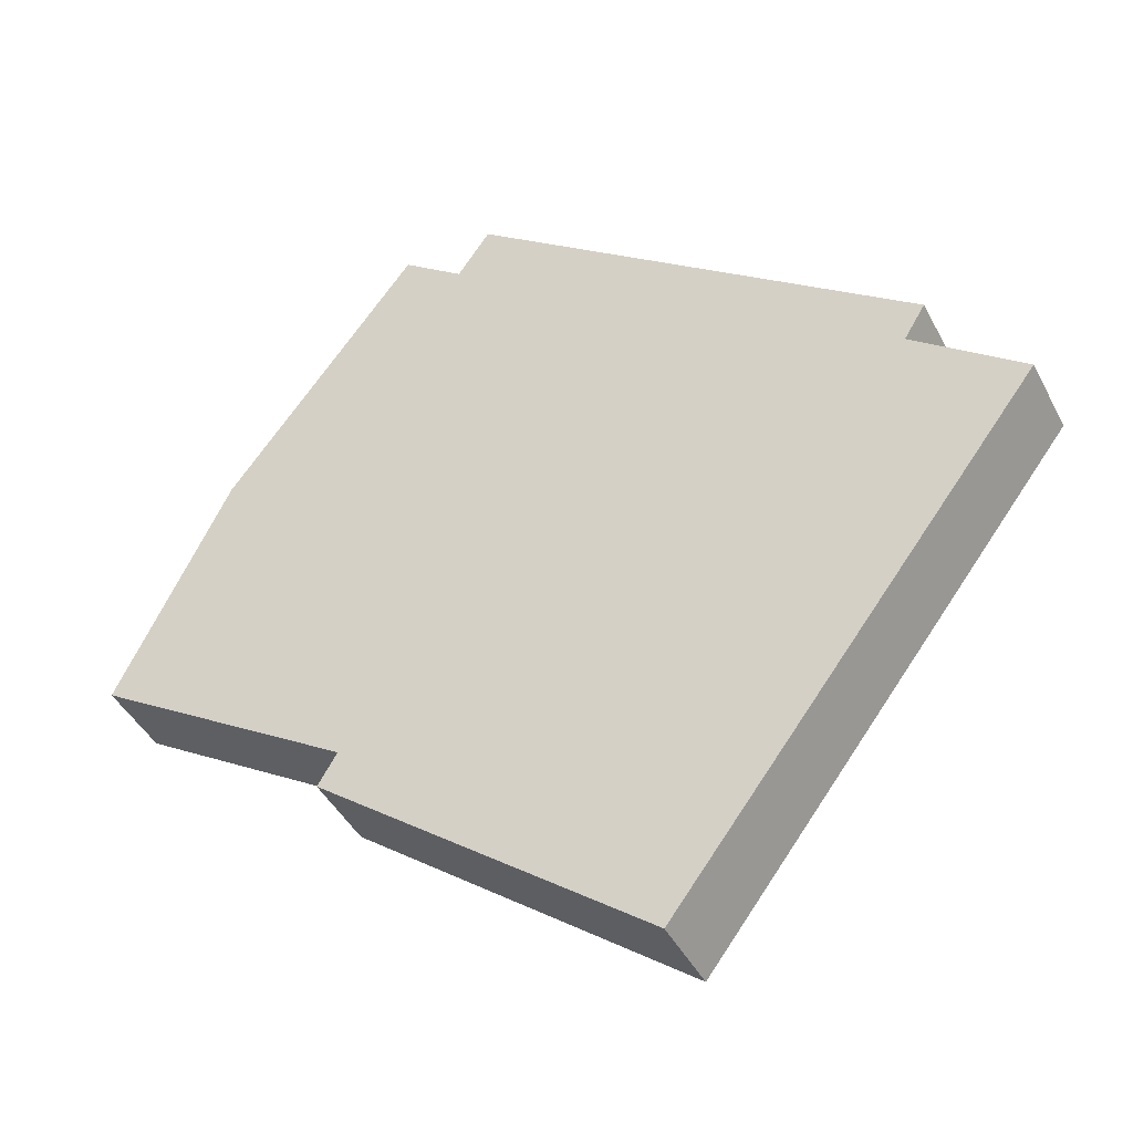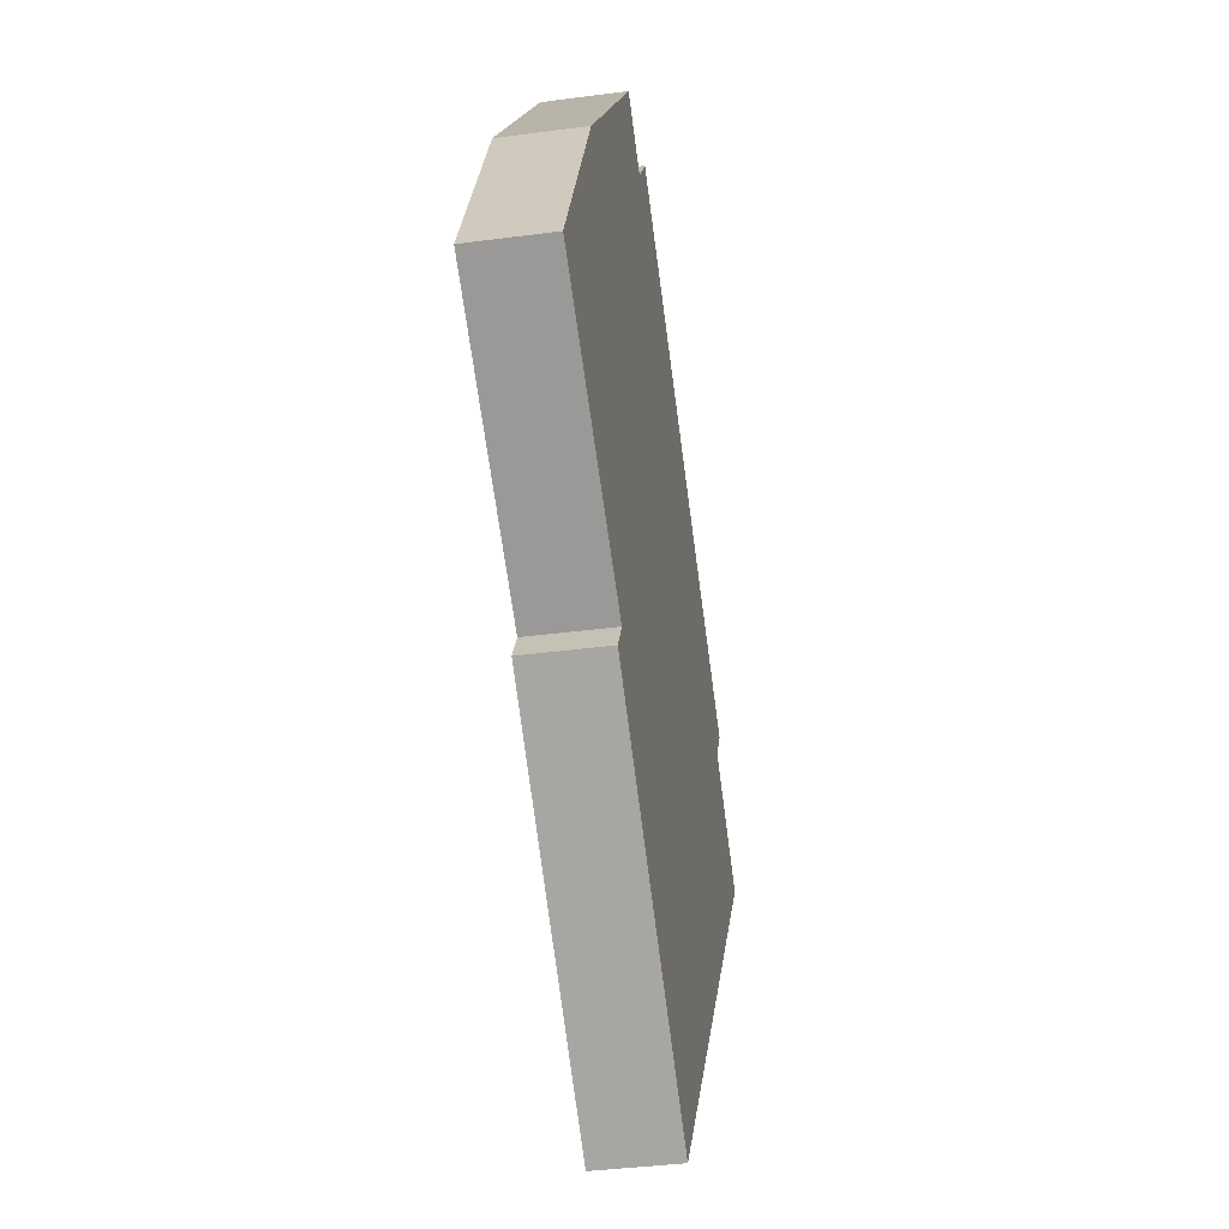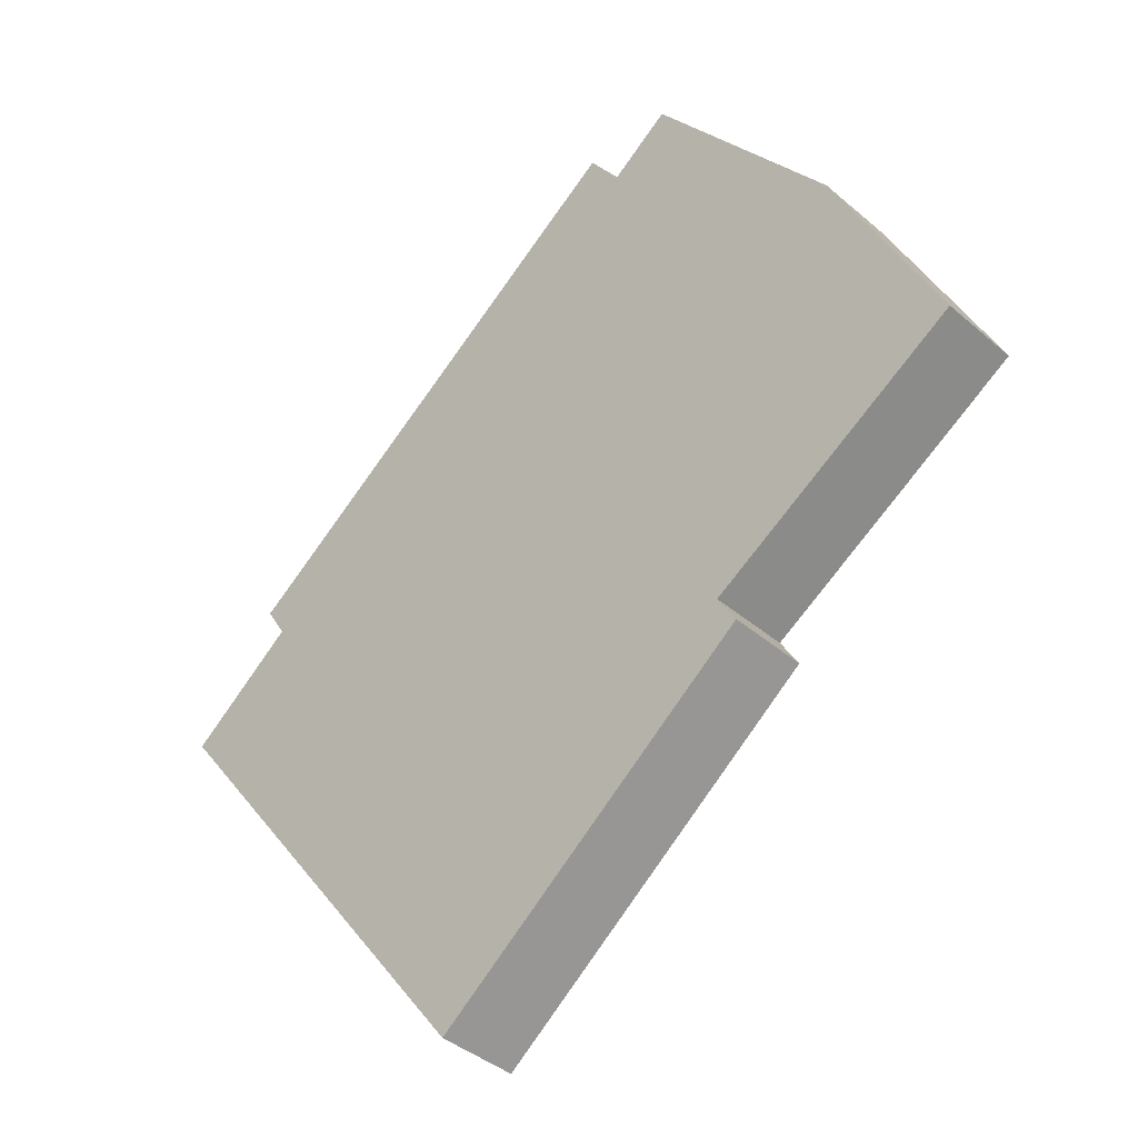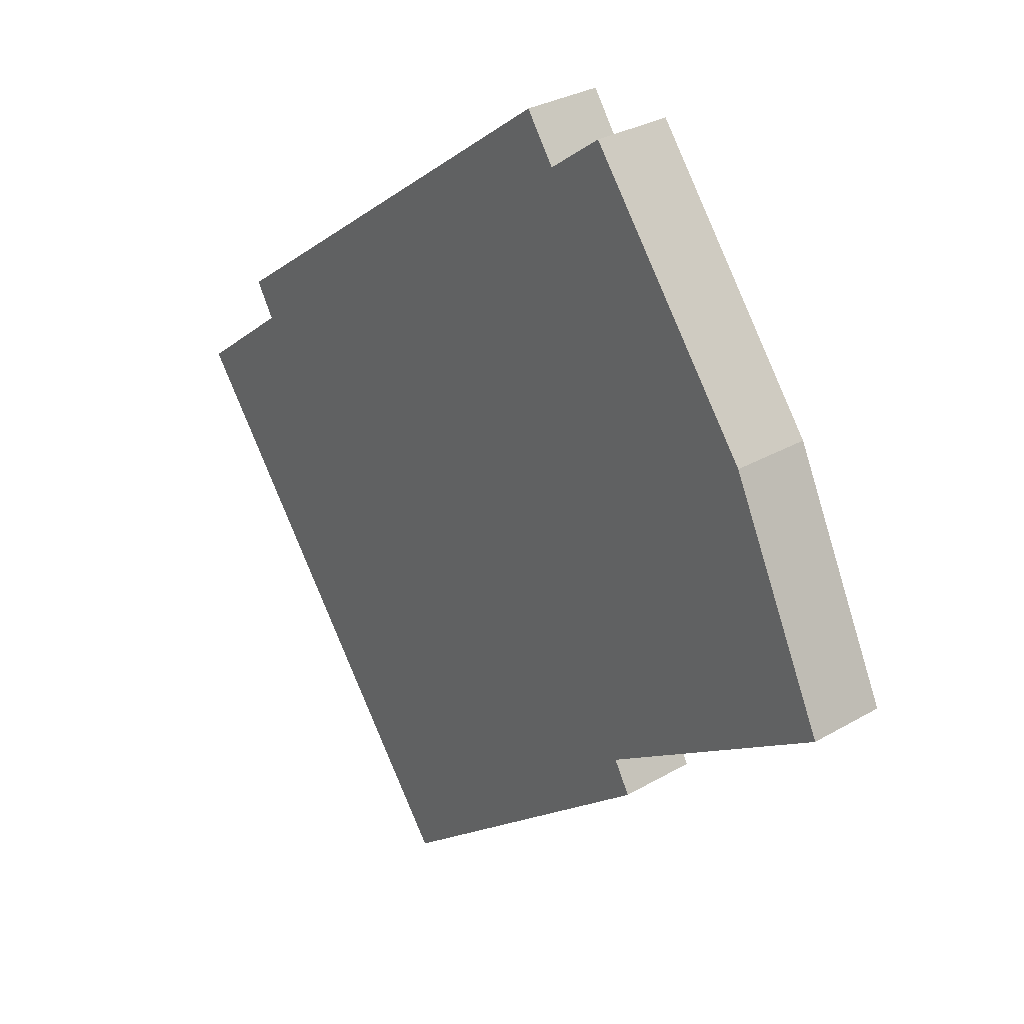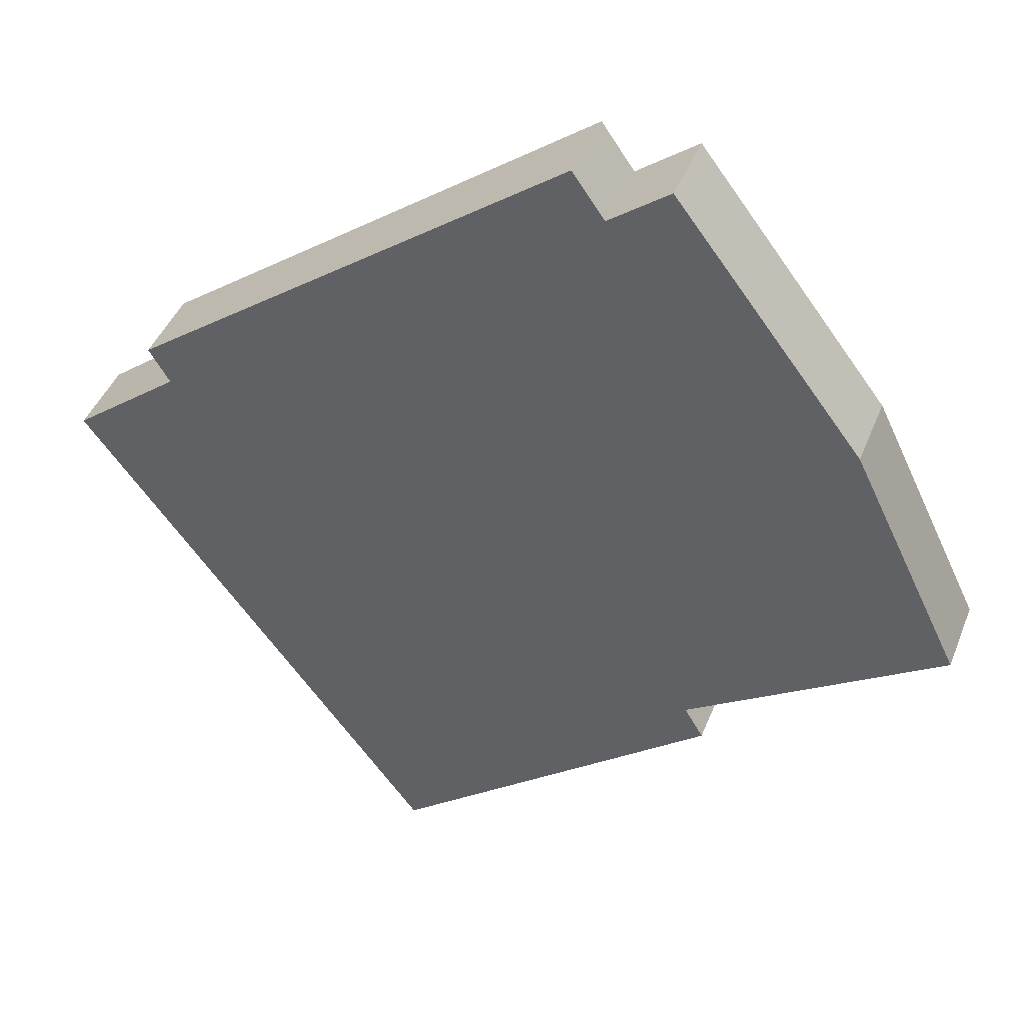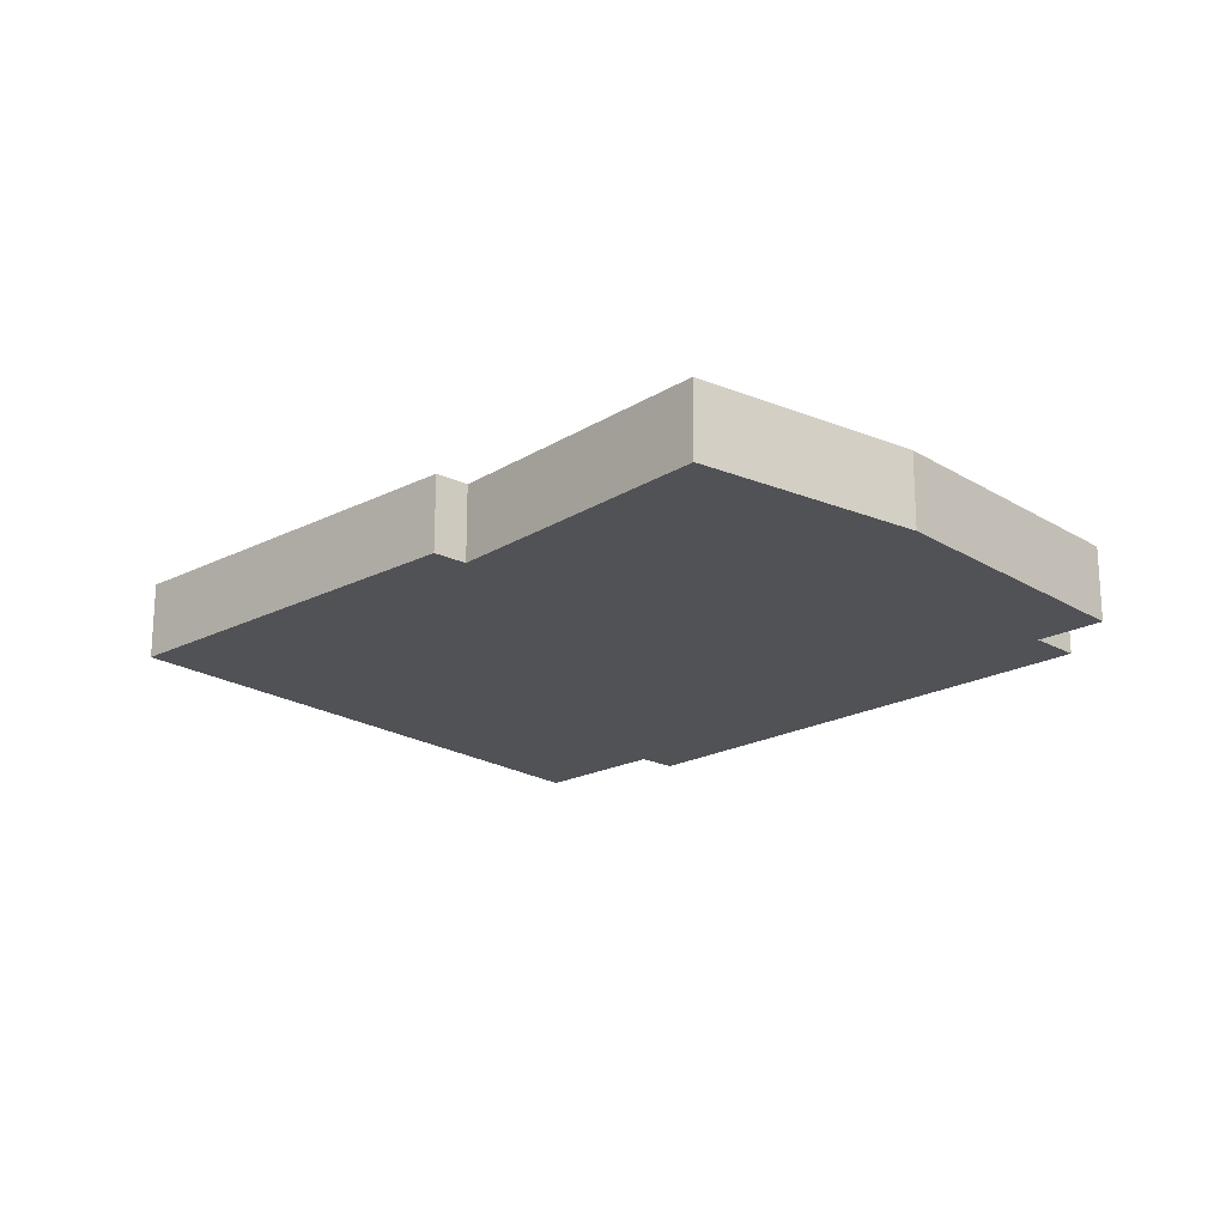
<metadata>
{"format":"obj","ext":"obj","renderer":"f3d","projection":"perspective","resolution":1024,"background":"white","views":[{"elev":-43.2,"azim":25.9,"up":"+Z"},{"elev":-38.0,"azim":-80.5,"up":"+Z"},{"elev":-40.0,"azim":-136.6,"up":"+Z"},{"elev":30.4,"azim":-130.1,"up":"+Z"},{"elev":43.0,"azim":-159.3,"up":"+Z"},{"elev":-21.1,"azim":-100.0,"up":"+Y"}]}
</metadata>
<code>
v  1.32 0.949 2.706
v  3.053 0.949 -1.929
v  0 0.949 5.811e-17
v  4.658 0.949 5.635
v  9.681 0.949 1.313
v  4.275 0.949 5.089
v  9.931 0.949 1.727
v  6.722 0.949 -5.342
v  2.827 0.949 -2.307
v  10.98 0.949 0.297
v  3.556 0.949 5.626
v  4.658 -3.45e-16 5.635
v  9.931 -1.057e-16 1.727
v  9.681 -8.04e-17 1.313
v  10.98 -1.819e-17 0.297
v  3.556 -3.445e-16 5.626
v  4.275 -3.116e-16 5.089
v  6.722 3.271e-16 -5.342
v  2.827 1.413e-16 -2.307
v  3.053 1.181e-16 -1.929
v  0 0 0
v  1.32 -1.657e-16 2.706
g defaultobject
f 1 2 3
f 4 5 6
f 5 4 7
f 2 8 9
f 8 2 10
f 10 2 1
f 10 1 6
f 6 1 11
f 10 6 5
f 12 7 4
f 7 12 13
f 14 10 5
f 10 14 15
f 16 6 11
f 6 16 17
f 13 5 7
f 5 13 14
f 15 8 10
f 8 15 18
f 18 9 8
f 9 18 19
f 20 3 2
f 3 20 21
f 19 2 9
f 2 19 20
f 21 1 3
f 1 21 22
f 22 11 1
f 11 22 16
f 17 4 6
f 4 17 12
f 22 21 20
f 18 20 19
f 20 18 22
f 22 18 16
f 16 18 17
f 17 18 15
f 17 15 14
f 17 14 12
f 13 12 14

</code>
